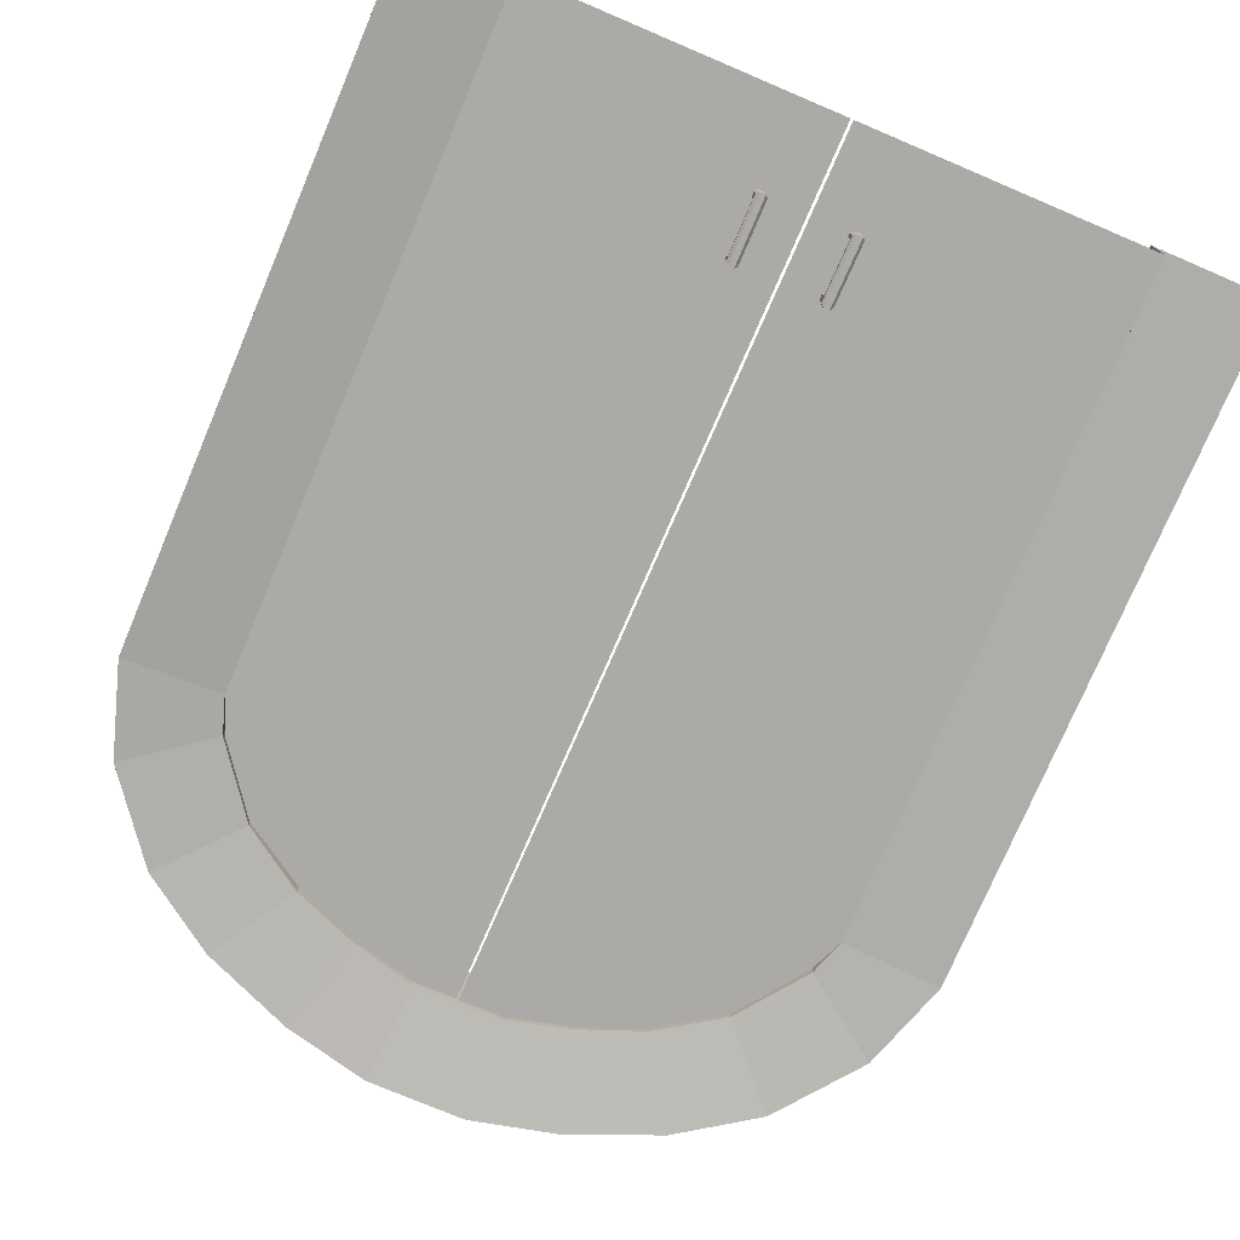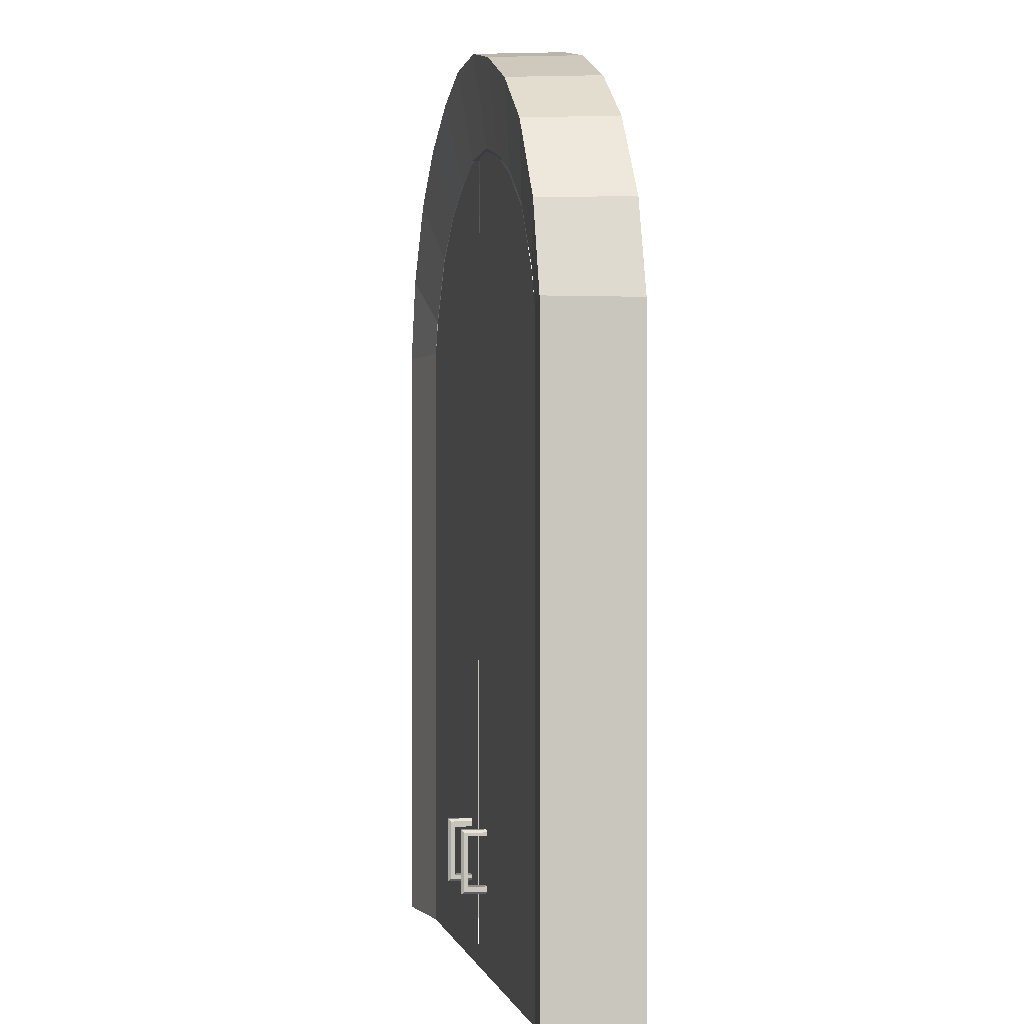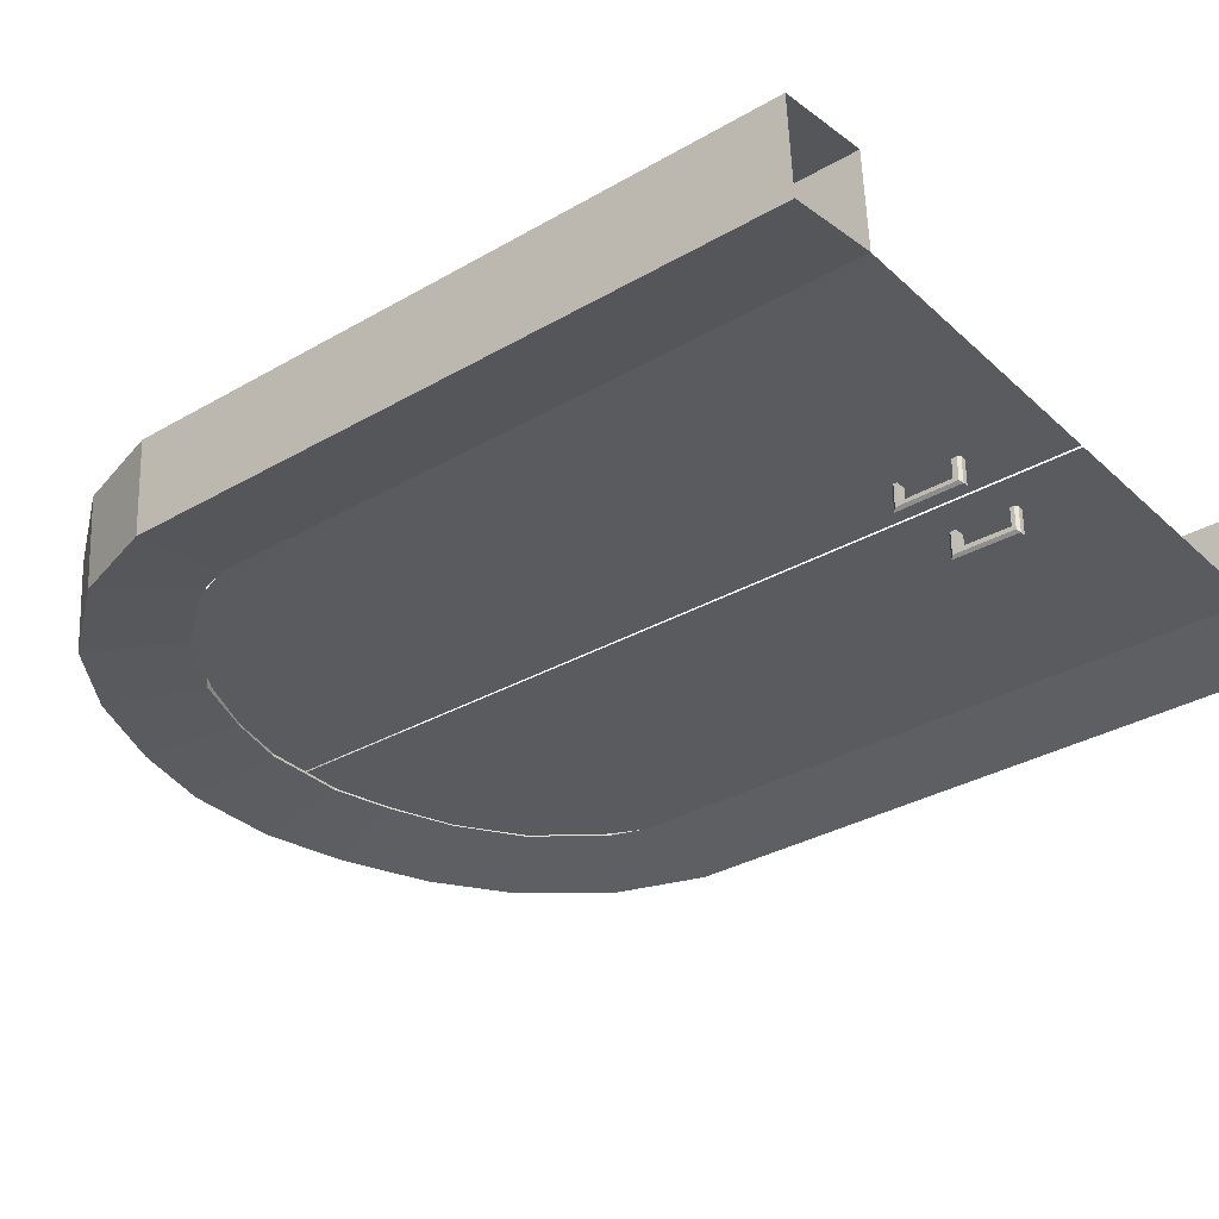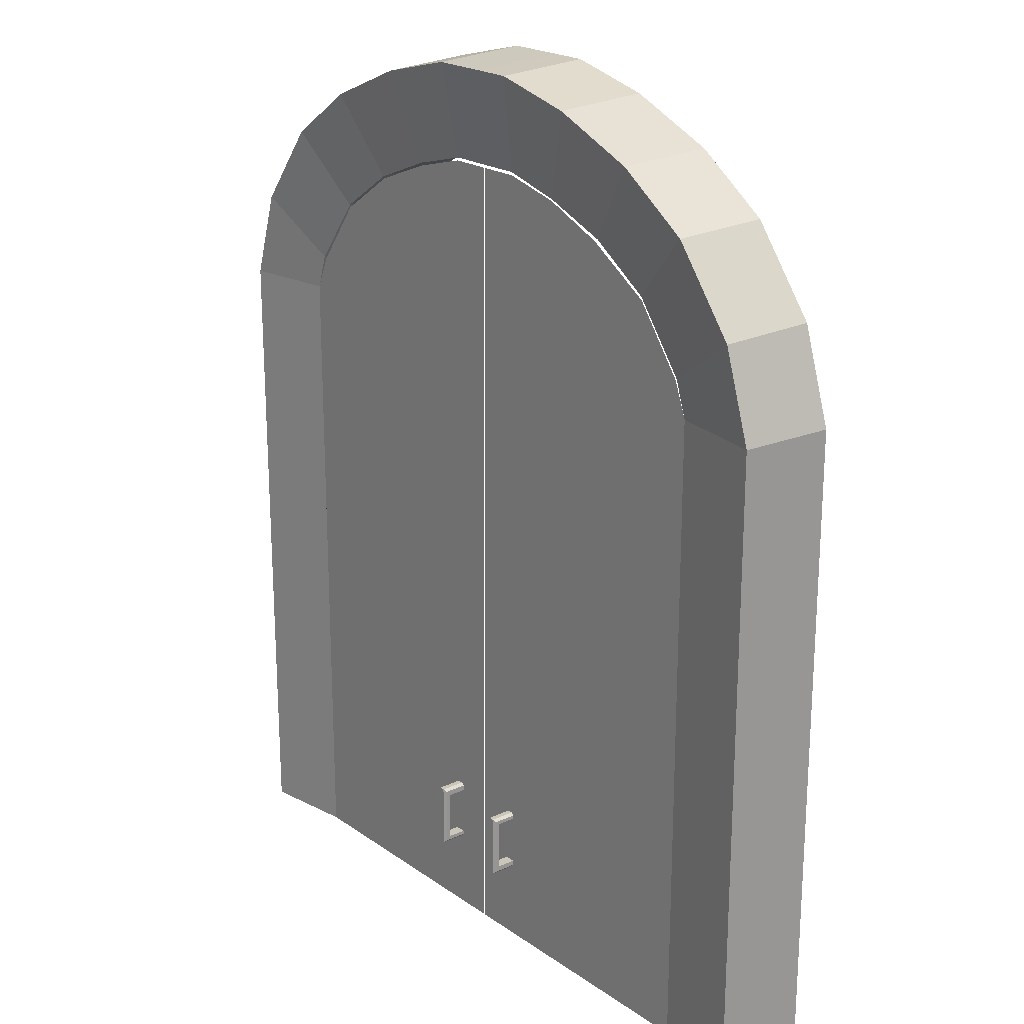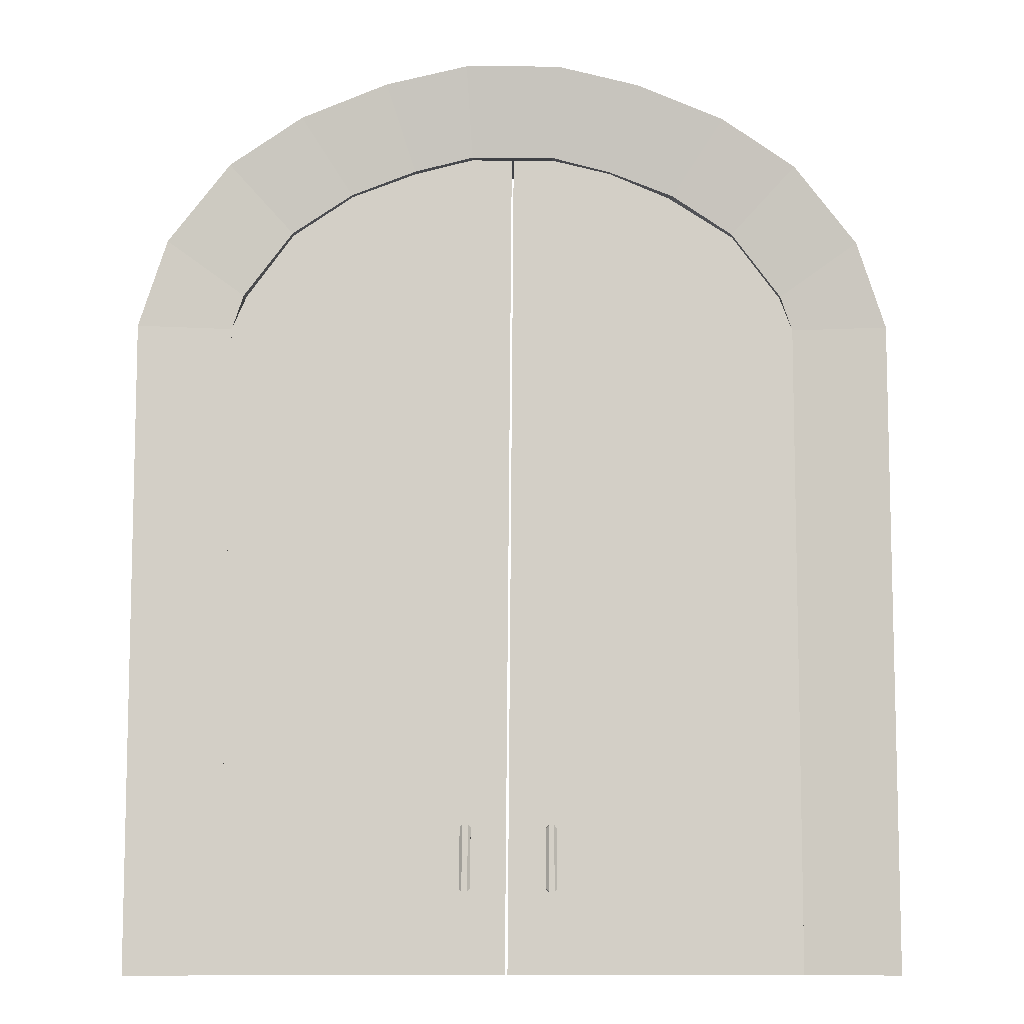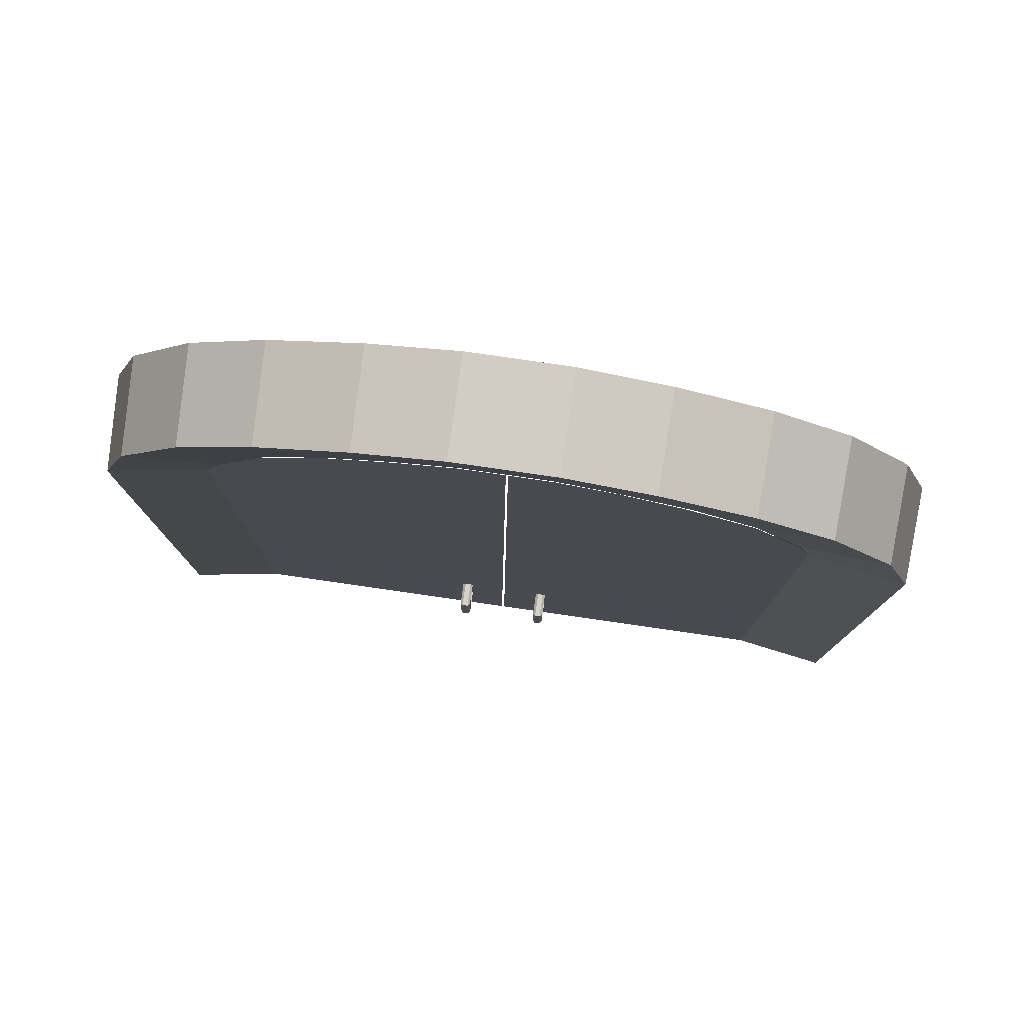
<metadata>
{"format":"obj","ext":"obj","renderer":"f3d","projection":"perspective","resolution":1024,"background":"white","views":[{"elev":-75.7,"azim":-23.0,"up":"+Z"},{"elev":-0.4,"azim":-100.8,"up":"+Y"},{"elev":-33.0,"azim":-51.4,"up":"+Z"},{"elev":21.2,"azim":-129.2,"up":"+Y"},{"elev":-8.6,"azim":179.4,"up":"+Y"},{"elev":79.7,"azim":-171.8,"up":"+Y"}]}
</metadata>
<code>
g default
v 8.306 0.1964 51.2
v 10.96 0.1964 50.79
v 8.306 18.61 51.2
v 10.96 18.61 50.79
v 8.153 18.61 48.55
v 10.81 18.61 48.14
v 8.153 0.1964 48.55
v 10.81 0.1964 48.14
v 7.945 19.7 51.2
v 10.13 21.21 50.79
v 7.819 19.61 48.55
v 10 21.12 48.14
v 6.526 21.59 51.2
v 8.344 23.53 50.79
v 6.422 21.48 48.55
v 8.239 23.42 48.14
v 4.78 22.76 51.2
v 6.244 24.98 50.79
v 4.696 22.64 48.55
v 6.16 24.86 48.14
v 2.898 23.5 51.2
v 3.74 26.03 50.79
v 2.85 23.36 48.55
v 3.692 25.88 48.14
v 1.179 23.95 51.2
v 1.355 26.6 50.79
v 1.169 23.79 48.55
v 1.345 26.44 48.14
v 0 23.94 51.2
v 0 26.6 50.79
v 0 23.79 48.55
v 0 26.45 48.14
v -8.306 0.1964 51.2
v -10.96 0.1964 50.79
v -8.306 18.61 51.2
v -10.96 18.61 50.79
v -8.153 18.61 48.55
v -10.81 18.61 48.14
v -8.153 0.1964 48.55
v -10.81 0.1964 48.14
v -7.945 19.7 51.2
v -10.13 21.21 50.79
v -7.819 19.61 48.55
v -10 21.12 48.14
v -6.526 21.59 51.2
v -8.344 23.53 50.79
v -6.422 21.48 48.55
v -8.239 23.42 48.14
v -4.78 22.76 51.2
v -6.244 24.98 50.79
v -4.696 22.64 48.55
v -6.16 24.86 48.14
v -2.898 23.5 51.2
v -3.74 26.03 50.79
v -2.85 23.36 48.55
v -3.692 25.88 48.14
v -1.179 23.95 51.2
v -1.355 26.6 50.79
v -1.169 23.79 48.55
v -1.345 26.44 48.14
v -0.04018 23.71 48.55
v 0.1369 0.1964 48.55
v 0.01553 23.71 48.55
v 0.2107 0.1964 48.55
v -7.785 19.57 48.55
v -6.771 0.1964 48.55
v -6.44 21.38 48.55
v -5.39 0.1964 48.55
v -4.587 22.57 48.55
v -4.008 0.1964 48.55
v -2.847 23.31 48.55
v -2.626 0.1964 48.55
v -1.185 23.71 48.55
v -1.245 0.1964 48.55
v 7.733 19.58 48.55
v 6.829 0.1964 48.55
v 6.399 21.4 48.55
v 5.505 0.1964 48.55
v 4.669 22.58 48.55
v 4.182 0.1964 48.55
v 2.858 23.27 48.55
v 2.858 0.1964 48.55
v 1.193 23.71 48.55
v 1.534 0.1964 48.55
v 8.153 3.447 48.55
v 6.989 3.617 48.55
v 5.663 3.94 48.55
v 4.268 4.148 48.55
v 2.858 4.27 48.55
v 0.1763 4.346 48.55
v 8.153 2.004 48.55
v 6.918 2.098 48.55
v 5.593 2.278 48.55
v 4.23 2.394 48.55
v 2.858 2.462 48.55
v 0.1916 2.504 48.55
v -8.153 3.43 48.55
v -6.949 3.599 48.55
v -5.574 3.917 48.55
v -4.11 4.125 48.55
v -2.665 4.255 48.55
v 0.1058 4.325 48.55
v -8.153 1.995 48.55
v -6.87 2.089 48.55
v -5.492 2.266 48.55
v -4.065 2.382 48.55
v -2.648 2.454 48.55
v 0.1196 2.492 48.55
v -0.9301 23.71 48.55
v -0.9375 0.1964 48.55
v -1.683 23.59 48.55
v -1.663 4.304 48.55
v -1.661 2.481 48.55
v -1.659 0.1964 48.55
v 1.57 23.61 48.55
v 1.787 4.329 48.55
v 1.808 2.494 48.55
v 1.834 0.1964 48.55
v 0.9154 23.71 48.55
v 1.222 0.1964 48.55
v -8.153 3.291 48.55
v -6.942 3.453 48.55
v -5.566 3.757 48.55
v -4.105 3.957 48.55
v -2.663 4.081 48.55
v -1.663 4.128 48.55
v -1.235 4.148 48.55
v -0.9363 4.148 48.55
v 0.1071 4.148 48.55
v -8.153 2.166 48.55
v -6.88 2.269 48.55
v -5.502 2.463 48.55
v -4.07 2.59 48.55
v -2.65 2.669 48.55
v -1.661 2.699 48.55
v -1.238 2.712 48.55
v -0.9367 2.712 48.55
v 0.1179 2.712 48.55
v -0.9363 4.148 48.02
v -0.9367 2.712 48.02
v -1.238 2.712 48.02
v -1.235 4.148 48.02
v 8.153 3.266 48.55
v 6.98 3.426 48.55
v 5.654 3.731 48.55
v 4.263 3.928 48.55
v 2.858 4.043 48.55
v 1.79 4.099 48.55
v 1.478 4.115 48.55
v 1.171 4.115 48.55
v 0.1782 4.115 48.55
v 8.153 2.147 48.55
v 6.925 2.249 48.55
v 5.6 2.443 48.55
v 4.233 2.567 48.55
v 2.858 2.641 48.55
v 1.806 2.676 48.55
v 1.498 2.686 48.55
v 1.19 2.686 48.55
v 0.19 2.686 48.55
v 1.478 4.115 48.03
v 1.498 2.686 48.03
v 1.19 2.686 48.03
v 1.171 4.115 48.03
v 1.4 4.346 48.55
v 1.473 4.409 48.55
v 1.536 4.343 48.55
v 1.475 4.272 48.55
v 1.475 4.272 48.03
v 1.4 4.346 48.03
v 1.5 2.579 48.55
v 1.565 2.502 48.55
v 1.502 2.439 48.55
v 1.426 2.504 48.55
v 1.5 2.579 48.03
v 1.426 2.504 48.03
v 1.475 4.272 47.9
v 1.4 4.346 47.83
v 1.403 4.115 47.83
v 1.478 4.115 47.9
v 1.169 4.271 48.55
v 1.104 4.346 48.55
v 1.167 4.41 48.55
v 1.243 4.346 48.55
v 1.169 4.271 48.03
v 1.243 4.346 48.03
v 1.191 2.578 48.55
v 1.266 2.504 48.55
v 1.193 2.441 48.55
v 1.129 2.504 48.55
v 1.266 2.504 48.03
v 1.191 2.578 48.03
v -1.234 4.25 48.55
v -1.297 4.322 48.55
v -1.234 4.387 48.55
v -1.16 4.325 48.55
v -1.16 4.325 48.02
v -1.234 4.25 48.02
v -1.239 2.567 48.55
v -1.164 2.492 48.55
v -1.239 2.428 48.55
v -1.303 2.491 48.55
v -1.164 2.492 48.02
v -1.239 2.567 48.02
v -1.16 4.325 47.83
v -1.234 4.25 47.9
v -1.16 4.148 47.83
v -1.235 4.148 47.9
v -1.011 4.325 48.55
v -0.9362 4.388 48.55
v -0.8726 4.325 48.55
v -0.9362 4.25 48.55
v -1.011 4.325 48.02
v -0.9362 4.25 48.02
v -0.9367 2.567 48.55
v -0.8732 2.492 48.55
v -0.9368 2.429 48.55
v -1.011 2.492 48.55
v -0.9367 2.567 48.02
v -1.011 2.492 48.02
v -0.9362 4.25 47.9
v -1.011 4.325 47.83
v -1.011 4.148 47.83
v -0.9363 4.148 47.9
v 1.243 4.346 47.83
v 1.169 4.271 47.91
v 1.245 4.115 47.83
v 1.171 4.115 47.9
v -1.164 2.712 47.83
v -1.238 2.712 47.9
v -1.011 2.712 47.83
v -0.9367 2.712 47.9
v -1.239 2.567 47.9
v -1.164 2.492 47.83
v -1.011 2.492 47.83
v -0.9367 2.567 47.9
v 1.424 2.686 47.83
v 1.498 2.686 47.9
v 1.264 2.686 47.83
v 1.19 2.686 47.9
v 1.426 2.504 47.83
v 1.5 2.579 47.91
v 1.191 2.578 47.9
v 1.266 2.504 47.83
g polySurface11 pCube14
f 1 2 4 3
f 5 6 8 7 91 152 143 85
f 2 8 6 4
f 7 1 3 5 85 143 152 91
f 3 4 10 9
f 6 5 11 12
f 5 3 9 11
f 4 6 12 10
f 9 10 14 13
f 12 11 15 16
f 11 9 13 15
f 10 12 16 14
f 13 14 18 17
f 16 15 19 20
f 15 13 17 19
f 14 16 20 18
f 17 18 22 21
f 20 19 23 24
f 19 17 21 23
f 18 20 24 22
f 21 22 26 25
f 24 23 27 28
f 23 21 25 27
f 22 24 28 26
f 25 26 30 29
f 28 27 31 32
f 27 25 29 31
f 26 28 32 30
f 33 35 36 34
f 37 97 121 130 103 39 40 38
f 34 36 38 40
f 39 103 130 121 97 37 35 33
f 35 41 42 36
f 38 44 43 37
f 37 43 41 35
f 36 42 44 38
f 41 45 46 42
f 44 48 47 43
f 43 47 45 41
f 42 46 48 44
f 45 49 50 46
f 48 52 51 47
f 47 51 49 45
f 46 50 52 48
f 49 53 54 50
f 52 56 55 51
f 51 55 53 49
f 50 54 56 52
f 53 57 58 54
f 56 60 59 55
f 55 59 57 53
f 54 58 60 56
f 57 29 30 58
f 60 32 31 59
f 59 31 29 57
f 58 30 32 60
f 119 183 182 90 63
f 103 104 66 39
f 104 105 68 66
f 105 106 70 68
f 106 107 72 70
f 107 113 114 72
f 5 85 86 75
f 75 86 87 77
f 77 87 88 79
f 79 88 89 81
f 115 116 167 166 83
f 86 85 143 144
f 87 86 144 145
f 88 87 145 146
f 89 88 146 147
f 90 182 181 150 151
f 92 91 7 76
f 93 92 76 78
f 94 93 78 80
f 95 94 80 82
f 96 190 189 120 64
f 37 65 98 97
f 65 67 99 98
f 67 69 100 99
f 69 71 101 100
f 71 111 112 101
f 73 109 210 209 196 195
f 130 131 104 103
f 131 132 105 104
f 132 133 106 105
f 133 134 107 106
f 134 135 113 107
f 110 217 216 108 62
f 112 111 73 195 194
f 113 135 136 199 202
f 114 113 202 201 74
f 81 89 116 115
f 147 148 116 89
f 118 117 95 82
f 83 166 165 184 183 119
f 120 189 188 174 173 84
f 97 98 122 121
f 98 99 123 122
f 99 100 124 123
f 100 101 125 124
f 101 112 126 125
f 127 126 112 194 193
f 129 128 212 211 102
f 121 122 131 130
f 122 123 132 131
f 123 124 133 132
f 124 125 134 133
f 125 126 135 134
f 136 135 126 127
f 138 137 128 129
f 144 143 152 153
f 145 144 153 154
f 146 145 154 155
f 147 146 155 156
f 156 157 148 147
f 149 148 157 158
f 151 150 159 160
f 153 152 91 92
f 154 153 92 93
f 155 154 93 94
f 156 155 94 95
f 117 157 156 95
f 158 157 117 172 171
f 160 159 187 190 96
f 127 142 139 128
f 141 136 137 140
f 127 128 137 136
f 158 162 163 159
f 161 149 150 164
f 158 159 150 149
f 168 167 116 148 149
f 173 172 117 118 84
f 201 200 218 217 110 74
f 211 210 109 61 102
f 216 215 137 138 108
f 165 168 169 170
f 170 169 177 178
f 171 174 176 175
f 175 176 241 242
f 178 177 180 179
f 179 180 238 237
f 181 184 186 185
f 185 186 225 226
f 188 187 192 191
f 191 192 243 244
f 193 196 197 198
f 198 197 205 206
f 200 199 204 203
f 203 204 233 234
f 206 205 207 208
f 208 207 229 230
f 209 212 214 213
f 213 214 221 222
f 215 218 220 219
f 219 220 235 236
f 222 221 224 223
f 223 224 232 231
f 226 225 227 228
f 228 227 239 240
f 230 229 234 233
f 231 232 236 235
f 237 238 242 241
f 240 239 244 243
f 169 161 180 177
f 186 170 178 225
f 176 191 244 241
f 204 141 230 233
f 197 213 222 205
f 220 203 234 235
f 232 140 219 236
f 228 164 185 226
f 234 229 231 235
f 179 227 225 178
f 208 142 198 206
f 223 207 205 222
f 214 139 224 221
f 230 141 142 208
f 231 229 207 223
f 224 139 140 232
f 197 196 209 213
f 214 212 128 139
f 219 140 137 215
f 220 218 200 203
f 204 199 136 141
f 198 142 127 193
f 180 161 162 238
f 237 239 227 179
f 240 163 164 228
f 238 162 175 242
f 241 244 239 237
f 192 163 240 243
f 169 168 149 161
f 175 162 158 171
f 176 174 188 191
f 192 187 159 163
f 185 164 150 181
f 186 184 165 170
f 165 166 167 168
f 171 172 173 174
f 181 182 183 184
f 187 188 189 190
f 193 194 195 196
f 199 200 201 202
f 209 210 211 212
f 215 216 217 218

</code>
